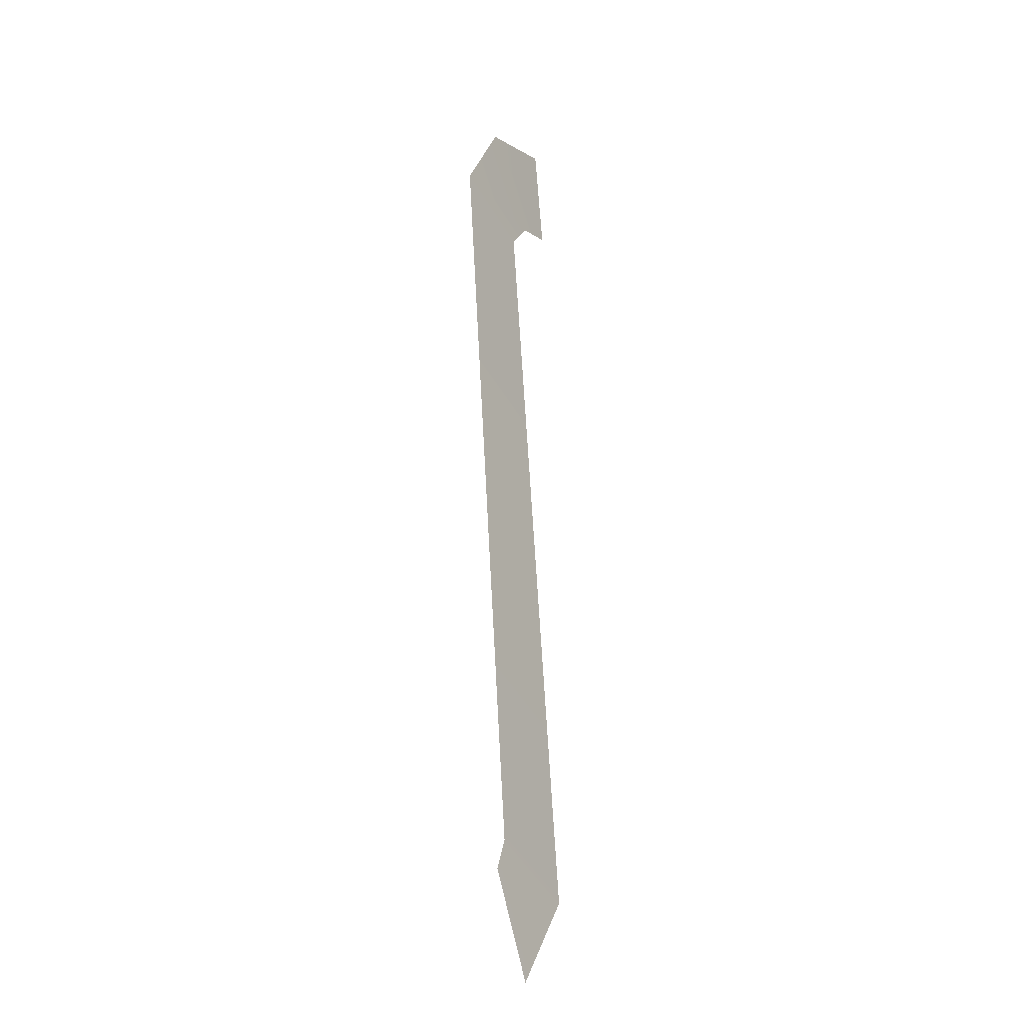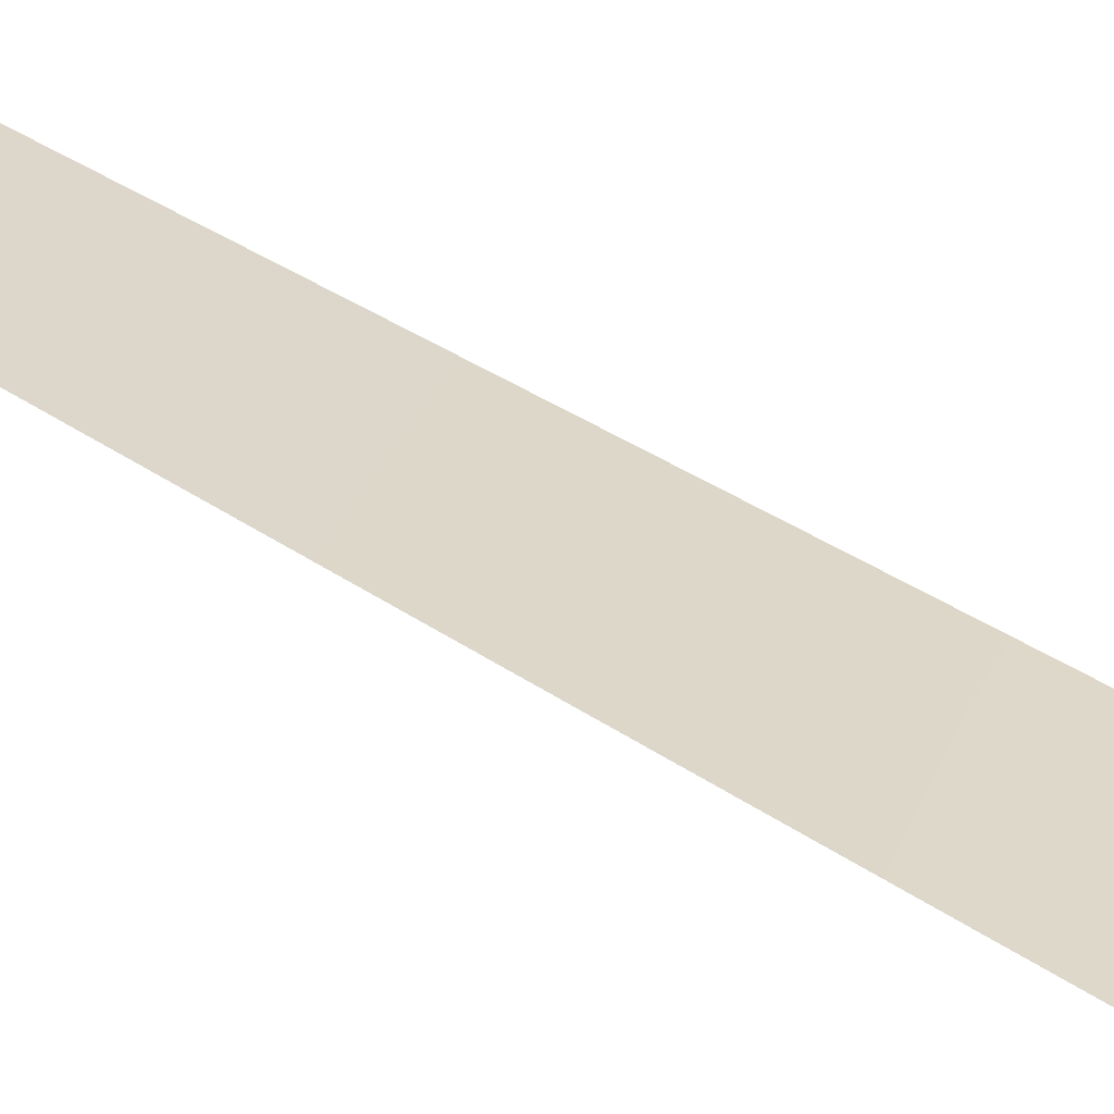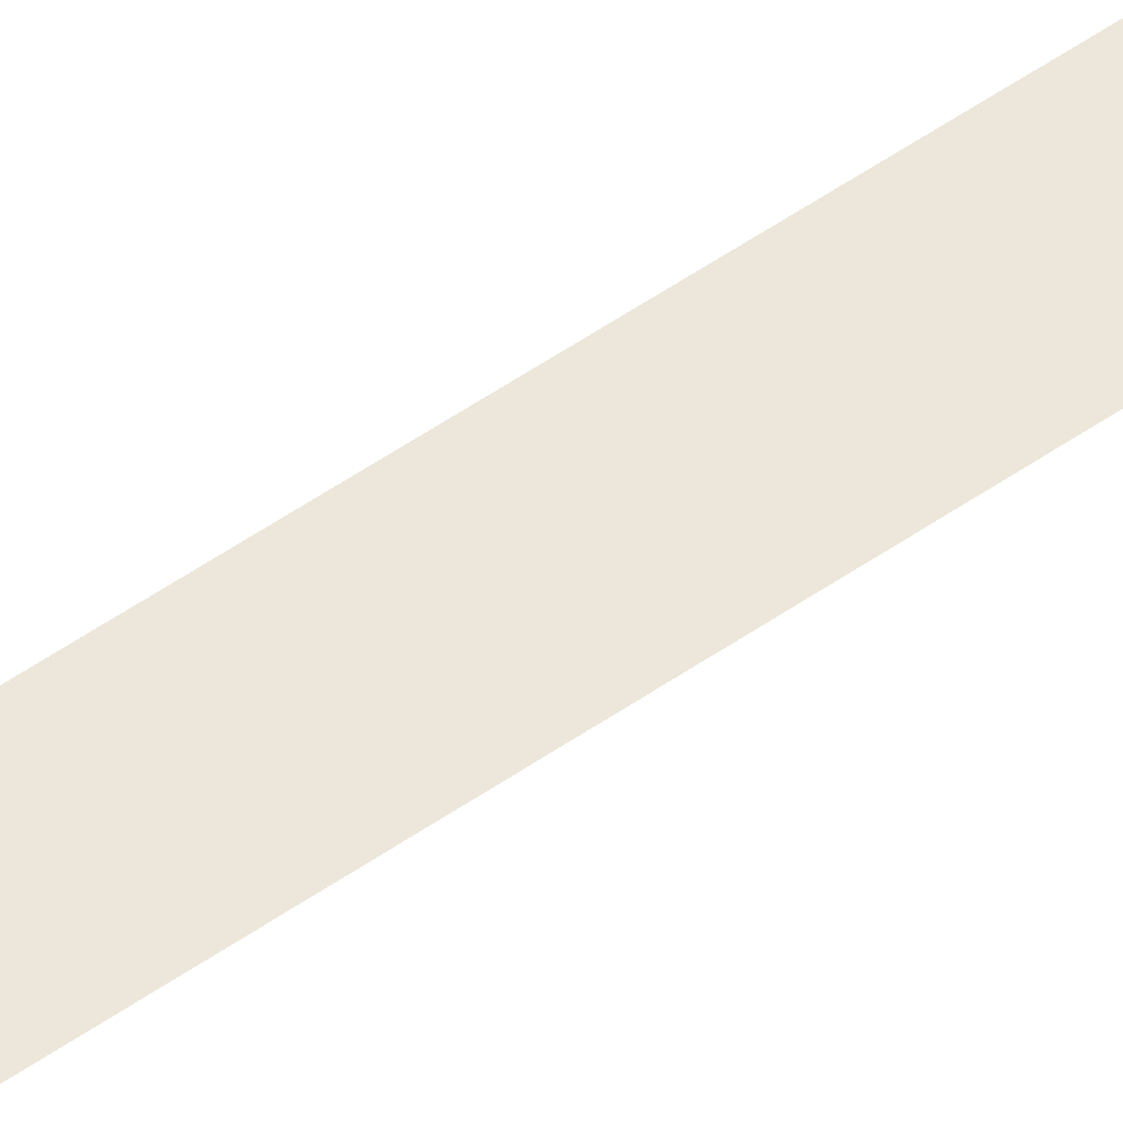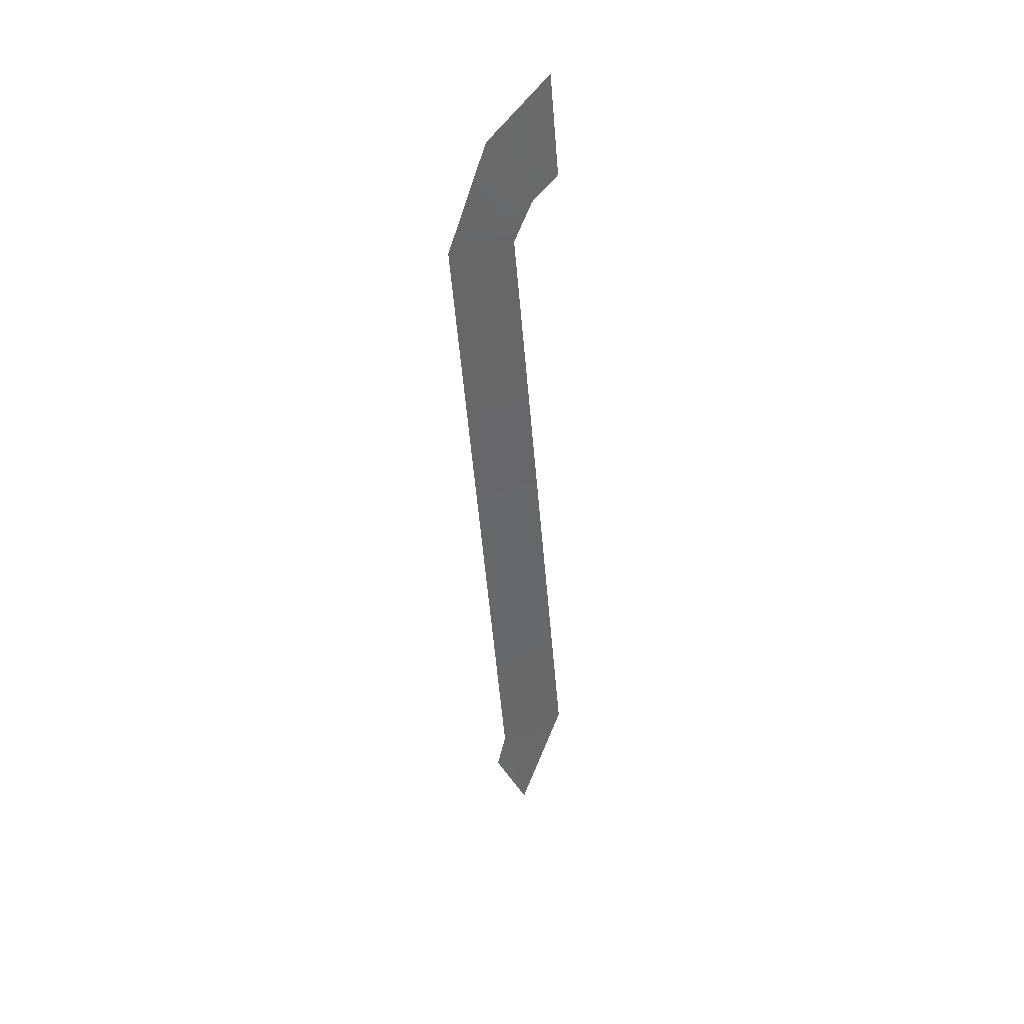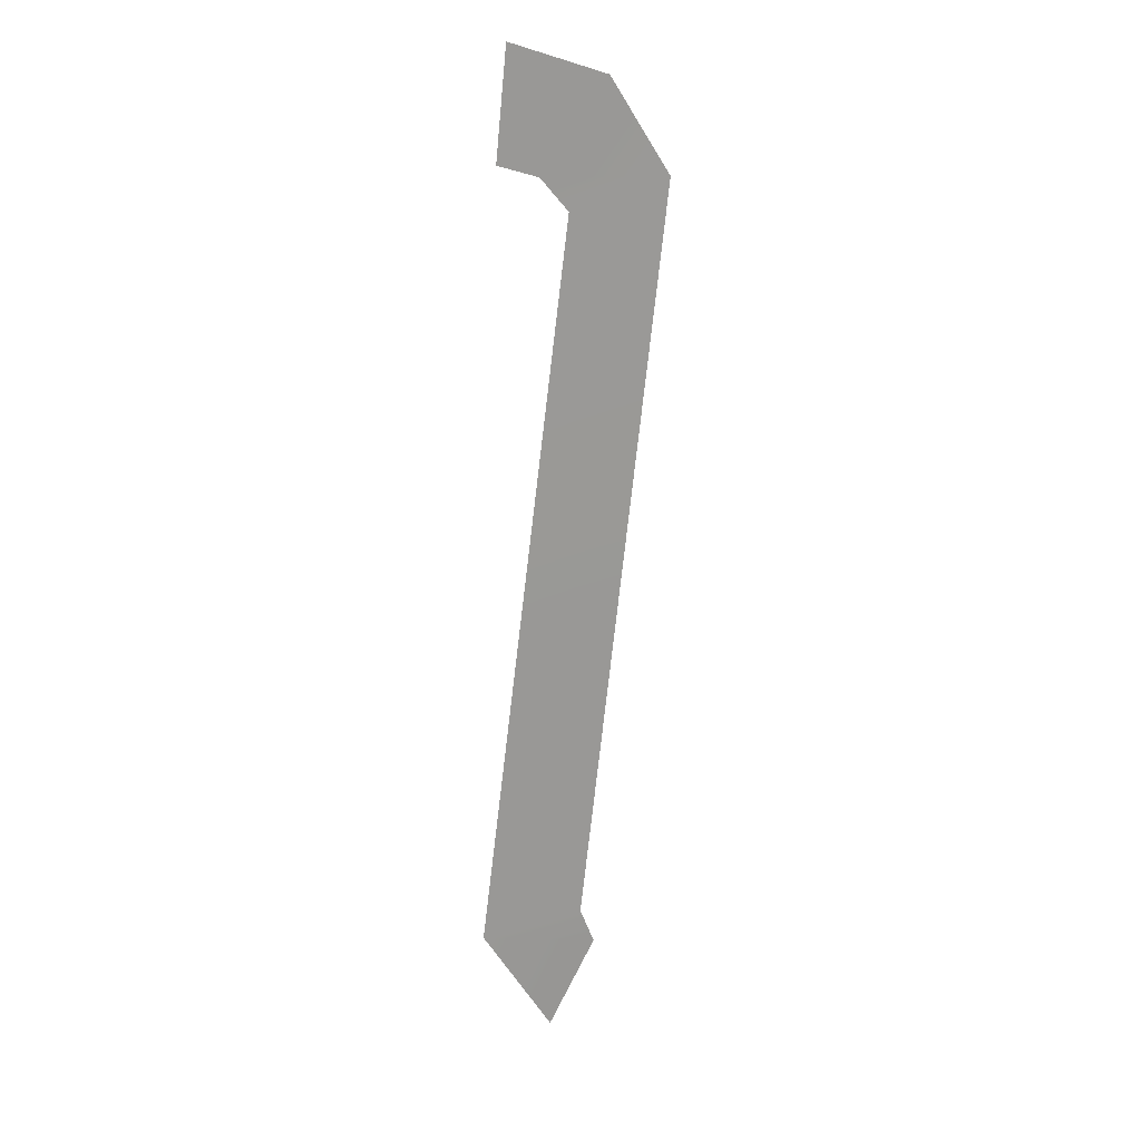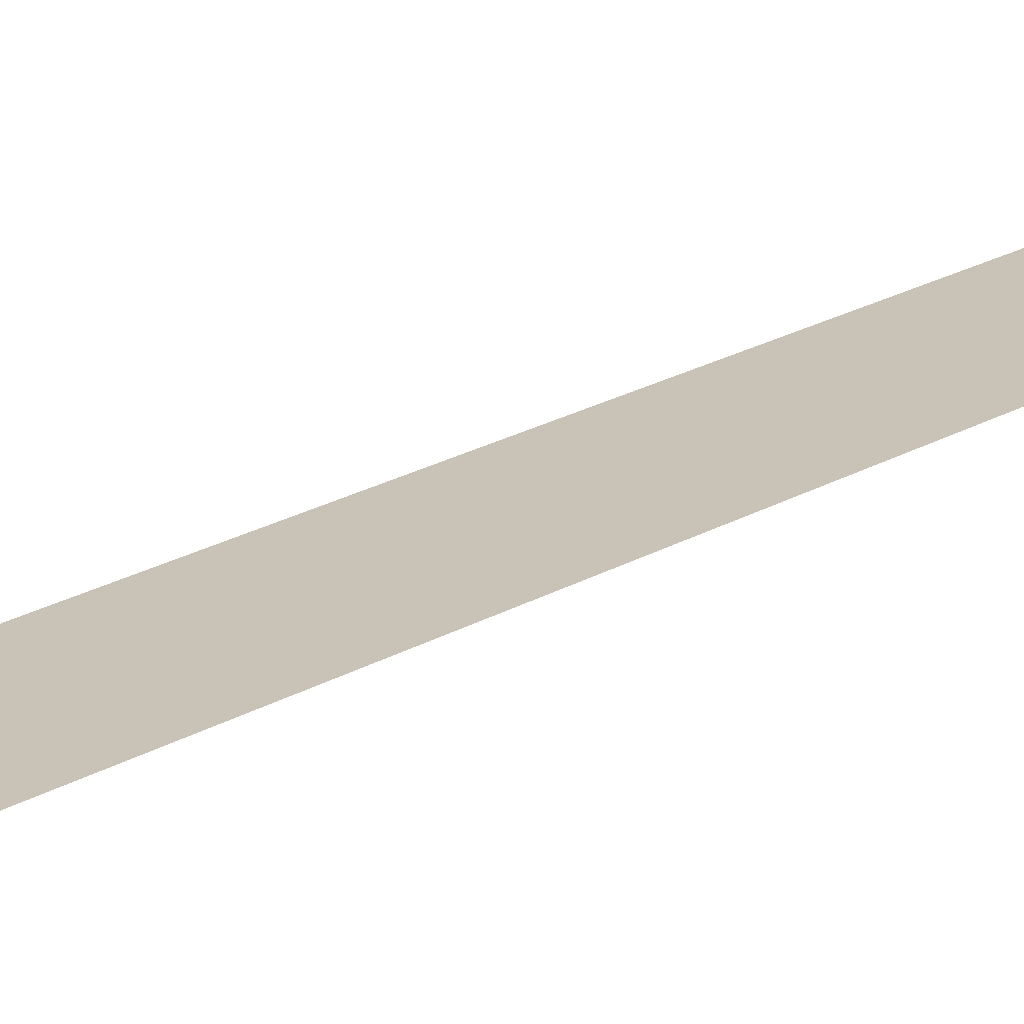
<metadata>
{"format":"obj","ext":"obj","renderer":"f3d","projection":"perspective","resolution":1024,"background":"white","views":[{"elev":-24.3,"azim":-60.1,"up":"+Z"},{"elev":29.4,"azim":130.7,"up":"+Y"},{"elev":52.2,"azim":46.2,"up":"+Y"},{"elev":41.7,"azim":-52.2,"up":"+Z"},{"elev":16.9,"azim":-167.3,"up":"+Z"},{"elev":20.6,"azim":-143.8,"up":"+Y"}]}
</metadata>
<code>
g default
v 1.4 2.139 -11.93
v 1.503 2.129 -12.16
v 1.458 2.131 -10.33
v 1.252 2.137 -10.25
v 1.518 2.131 -10.26
v 1.375 2.137 -10.06
v 1.43 2.139 -11.86
v 1.656 2.129 -11.96
v 1.583 2.137 -9.999
v 1.607 2.131 -10.24
g WorldmapLine04_06 WorldmapLine04
f 6 9 10 5
f 1 7 8 2
f 4 6 5 3
f 7 4 3 8

</code>
